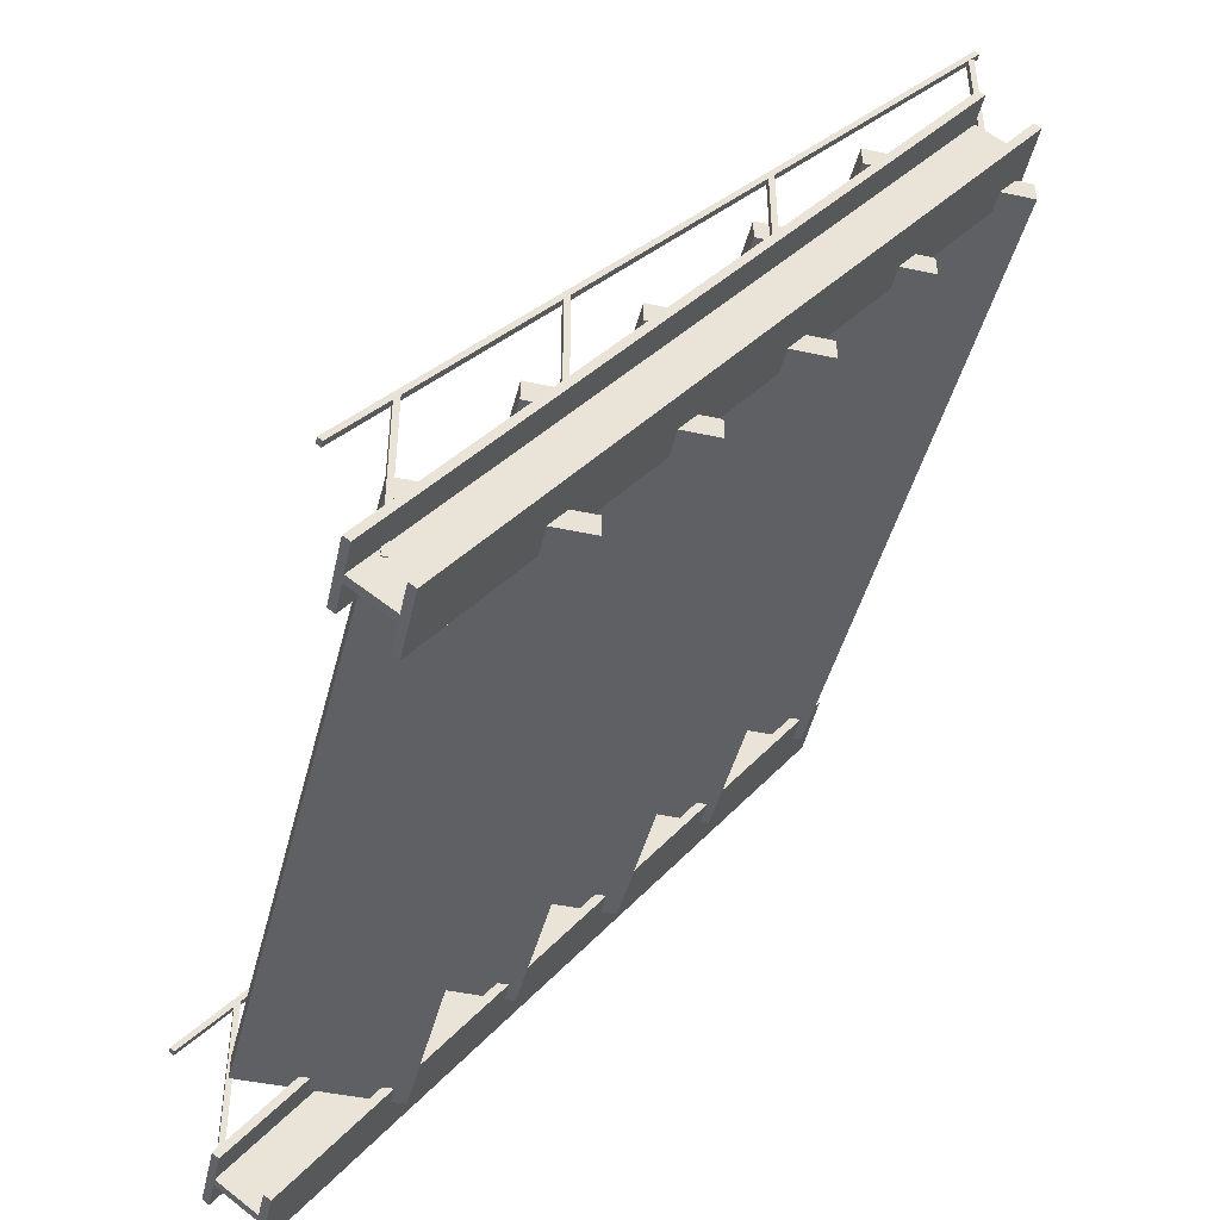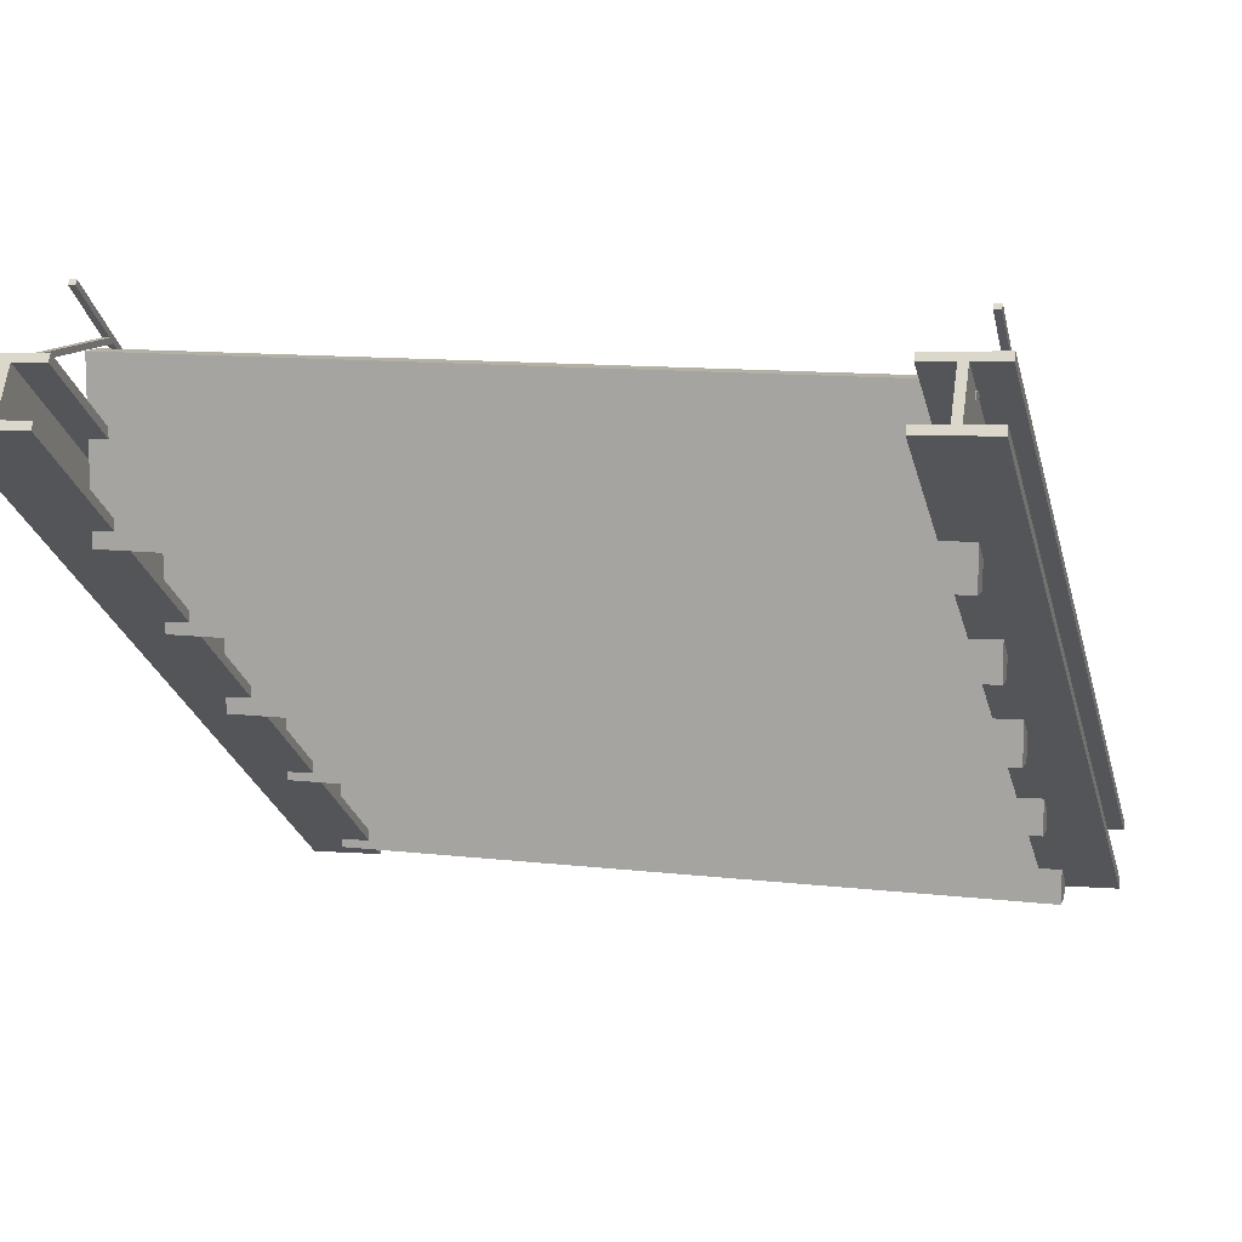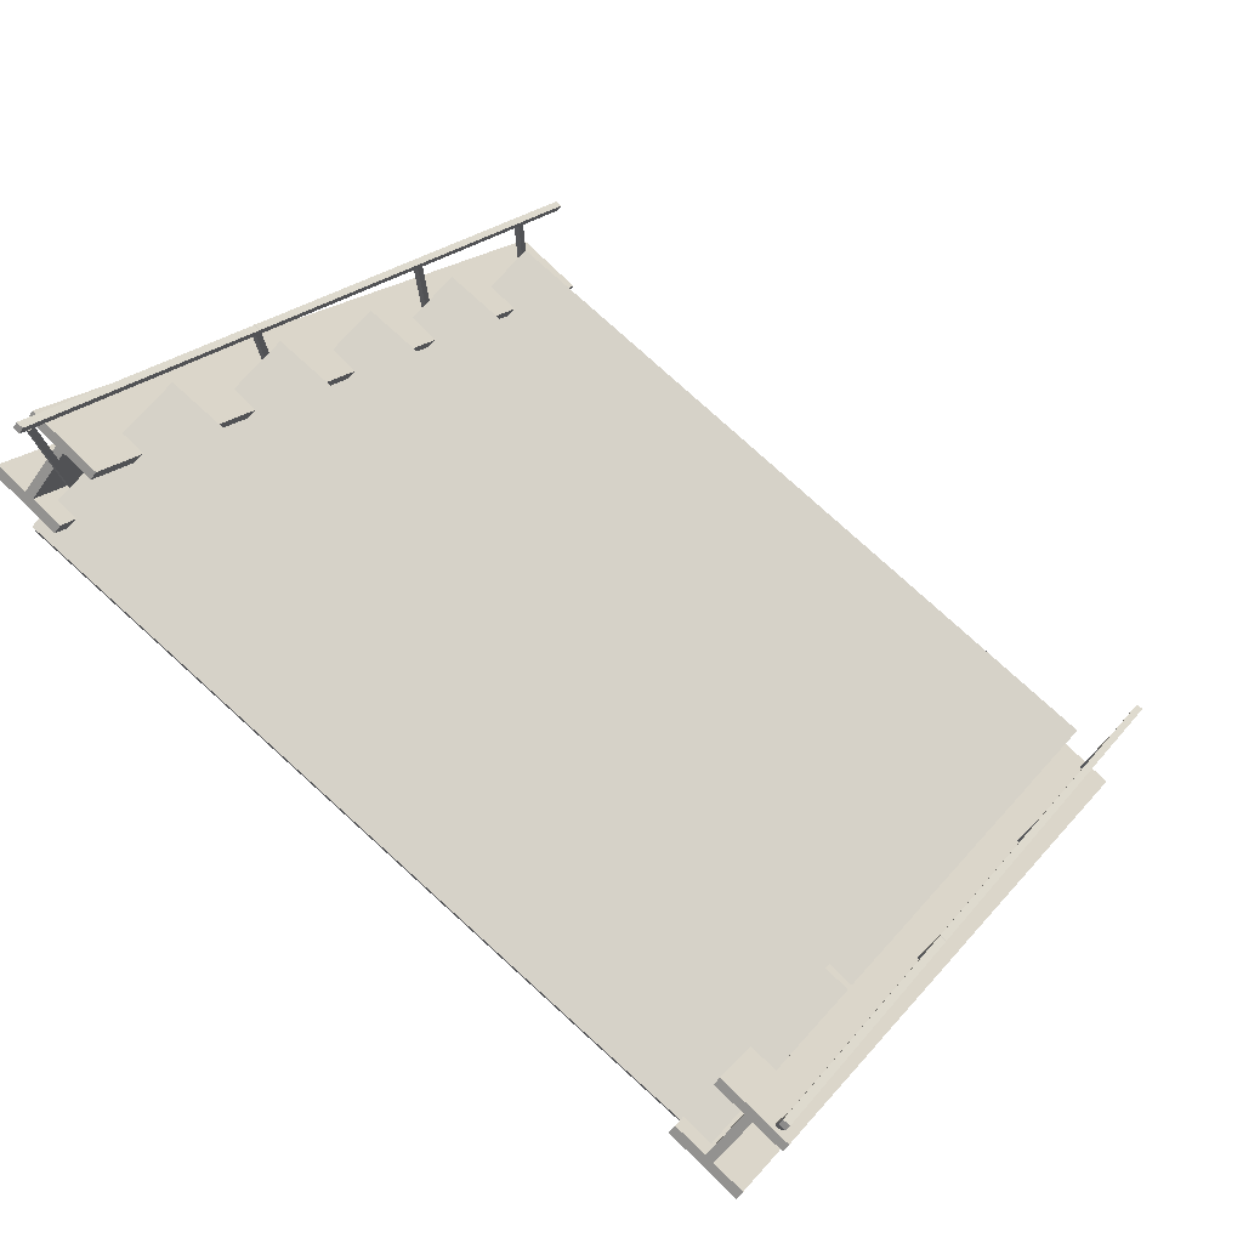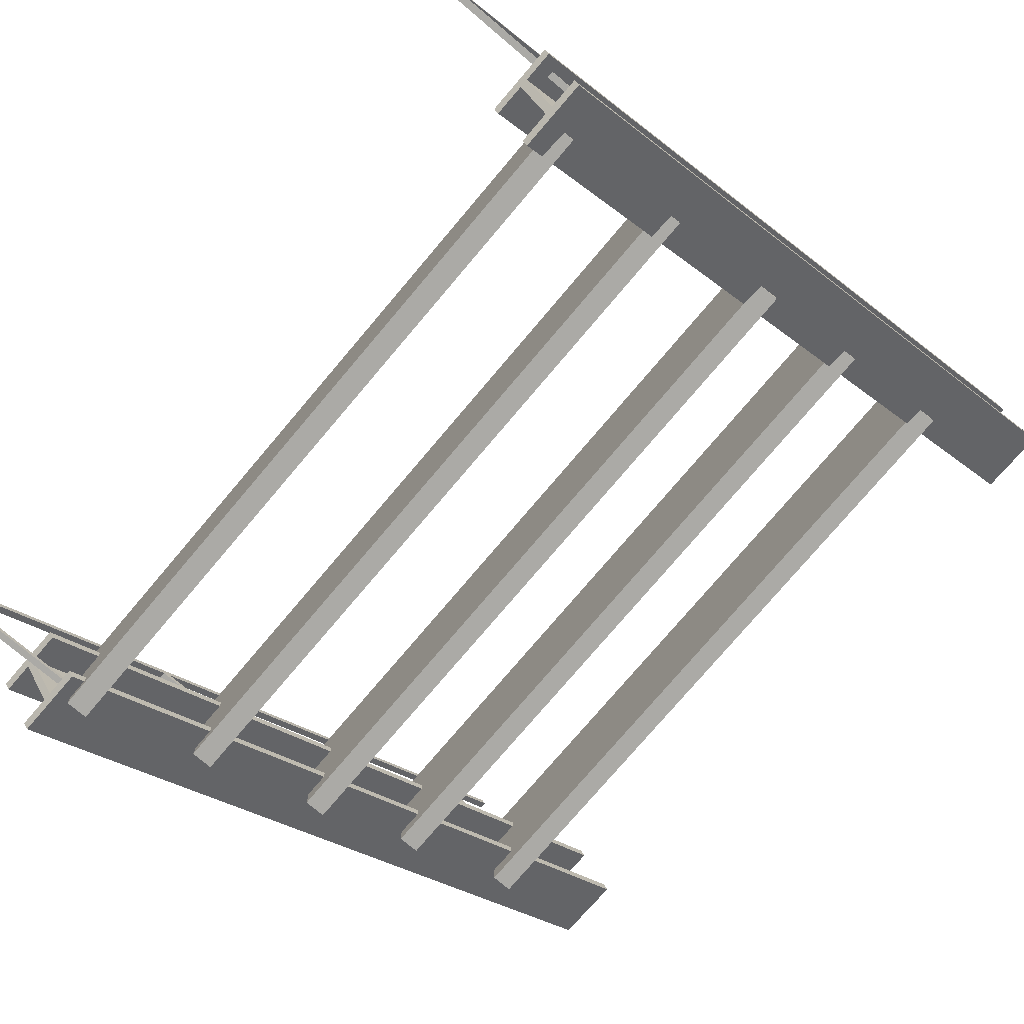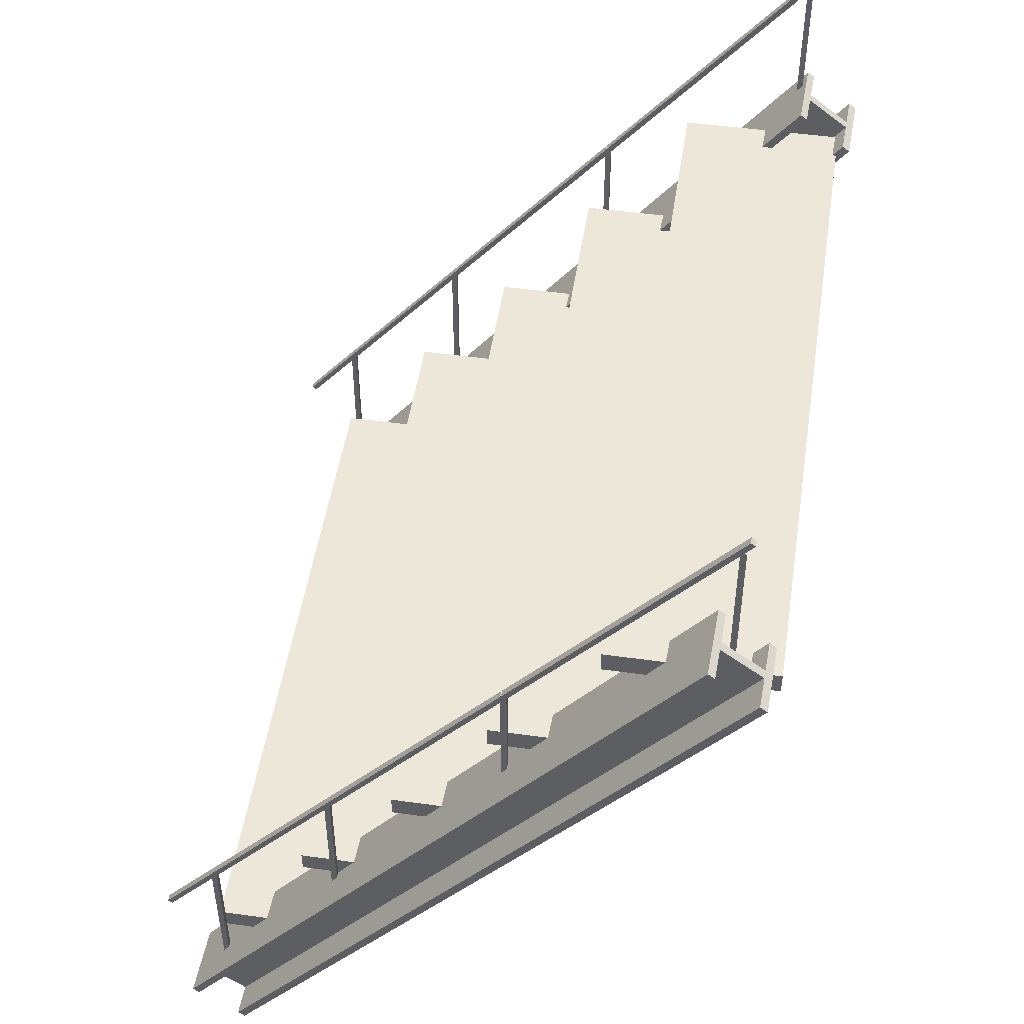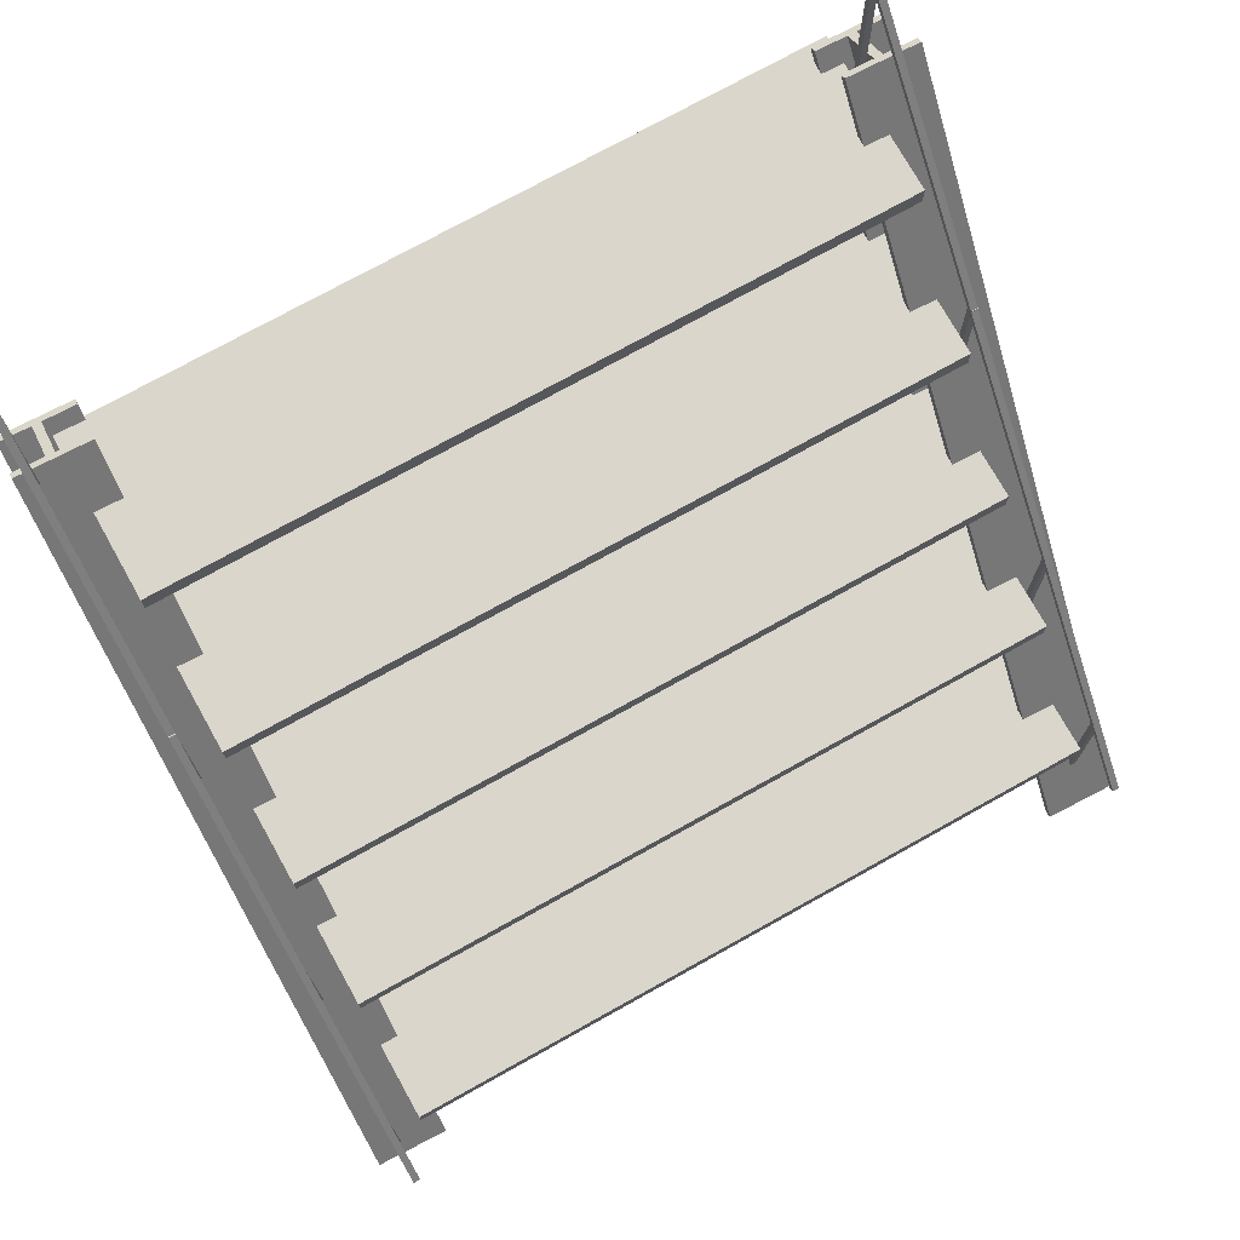
<metadata>
{"format":"obj","ext":"obj","renderer":"f3d","projection":"perspective","resolution":1024,"background":"white","views":[{"elev":-45.2,"azim":75.9,"up":"+Y"},{"elev":11.4,"azim":16.1,"up":"+Z"},{"elev":78.3,"azim":-137.8,"up":"+Y"},{"elev":-75.9,"azim":-130.2,"up":"+Z"},{"elev":49.6,"azim":98.7,"up":"+Y"},{"elev":73.9,"azim":-29.2,"up":"+Y"}]}
</metadata>
<code>
o ___.16
v -432.9 -451.7 291.1
v -432.9 -451.7 284.6
v -425.4 -451.7 291.1
v -425.4 -451.7 284.6
v -425.4 -251.7 291.1
v -425.4 -251.7 284.6
v -432.9 -251.7 291.1
v -432.9 -251.7 284.6
f 1 2 4 3
f 3 4 6 5
f 5 6 8 7
f 7 8 2 1
f 2 8 6 4
f 7 1 3 5
o ___.15
v -432.9 248.4 -284.6
v -432.9 248.4 -291.1
v -425.4 248.4 -284.6
v -425.4 248.4 -291.1
v -425.4 448.4 -284.6
v -425.4 448.4 -291.1
v -432.9 448.4 -284.6
v -432.9 448.4 -291.1
f 9 10 12 11
f 11 12 14 13
f 13 14 16 15
f 15 16 10 9
f 10 16 14 12
f 15 9 11 13
o ___.14
v -432.9 -325.5 351.4
v -432.9 -329.6 346.4
v -425.4 -325.5 351.4
v -425.4 -329.6 346.4
v -425.4 465.3 -293.4
v -425.4 461.2 -298.4
v -432.9 465.3 -293.4
v -432.9 461.2 -298.4
f 17 18 20 19
f 19 20 22 21
f 21 22 24 23
f 23 24 18 17
f 18 24 22 20
f 23 17 19 21
o ___.13
v -432.9 -273.9 145.1
v -432.9 -273.9 138.6
v -425.4 -273.9 145.1
v -425.4 -273.9 138.6
v -425.4 -73.9 145.1
v -425.4 -73.9 138.6
v -432.9 -73.9 145.1
v -432.9 -73.9 138.6
f 25 26 28 27
f 27 28 30 29
f 29 30 32 31
f 31 32 26 25
f 26 32 30 28
f 31 25 27 29
o ___.12
v -432.9 -25.78 -55.37
v -432.9 -25.78 -61.86
v -425.4 -25.78 -55.37
v -425.4 -25.78 -61.86
v -425.4 174.2 -55.37
v -425.4 174.2 -61.86
v -432.9 174.2 -55.37
v -432.9 174.2 -61.86
f 33 34 36 35
f 35 36 38 37
f 37 38 40 39
f 39 40 34 33
f 34 40 38 36
f 39 33 35 37
o ___.11
v 425.4 -25.78 -55.37
v 425.4 -25.78 -61.86
v 432.9 -25.78 -55.37
v 432.9 -25.78 -61.86
v 432.9 174.2 -55.37
v 432.9 174.2 -61.86
v 425.4 174.2 -55.37
v 425.4 174.2 -61.86
f 41 42 44 43
f 43 44 46 45
f 45 46 48 47
f 47 48 42 41
f 42 48 46 44
f 47 41 43 45
o ___.10
v 425.4 -273.9 145.1
v 425.4 -273.9 138.6
v 432.9 -273.9 145.1
v 432.9 -273.9 138.6
v 432.9 -73.9 145.1
v 432.9 -73.9 138.6
v 425.4 -73.9 145.1
v 425.4 -73.9 138.6
f 49 50 52 51
f 51 52 54 53
f 53 54 56 55
f 55 56 50 49
f 50 56 54 52
f 55 49 51 53
o ___.9
v 425.4 -325.5 351.4
v 425.4 -329.6 346.4
v 432.9 -325.5 351.4
v 432.9 -329.6 346.4
v 432.9 465.3 -293.4
v 432.9 461.2 -298.4
v 425.4 465.3 -293.4
v 425.4 461.2 -298.4
f 57 58 60 59
f 59 60 62 61
f 61 62 64 63
f 63 64 58 57
f 58 64 62 60
f 63 57 59 61
o ___.8
v 425.4 248.4 -284.6
v 425.4 248.4 -291.1
v 432.9 248.4 -284.6
v 432.9 248.4 -291.1
v 432.9 448.4 -284.6
v 432.9 448.4 -291.1
v 425.4 448.4 -284.6
v 425.4 448.4 -291.1
f 65 66 68 67
f 67 68 70 69
f 69 70 72 71
f 71 72 66 65
f 66 72 70 68
f 71 65 67 69
o ___.7
v 425.4 -451.7 291.1
v 425.4 -451.7 284.6
v 432.9 -451.7 291.1
v 432.9 -451.7 284.6
v 432.9 -251.7 291.1
v 432.9 -251.7 284.6
v 425.4 -251.7 291.1
v 425.4 -251.7 284.6
f 73 74 76 75
f 75 76 78 77
f 77 78 80 79
f 79 80 74 73
f 74 80 78 76
f 79 73 75 77
o ___.6
v -443 265 -357.8
v -443.3 271.1 -349.8
v -445 306 -303.3
v -445.3 311.7 -295.7
v -407.9 265.3 -356.7
v -408.2 271.3 -348.7
v -409.9 306.3 -302.2
v -410.2 312 -294.6
v -398.2 265.4 -356.4
v -398.5 271.4 -348.4
v -400.2 306.3 -301.9
v -400.5 312 -294.3
v -361.9 265.6 -355.2
v -362.2 271.6 -347.2
v -363.9 306.6 -300.8
v -364.2 312.3 -293.2
v -375.2 -524.8 238.7
v -375.5 -518.8 246.7
v -377.2 -483.9 293.1
v -377.5 -478.1 300.7
v -411.5 -525.1 237.5
v -411.8 -519 245.6
v -413.5 -484.1 292
v -413.8 -478.4 299.6
v -421.1 -525.1 237.2
v -423.4 -478.5 299.3
v -456.2 -525.4 236.1
v -456.5 -519.3 244.1
v -458.2 -484.4 290.6
v -458.5 -478.7 298.2
v -421.4 -519.1 245.3
v -423.1 -484.2 291.7
v -398.5 271.4 -348.4
v -400.2 306.3 -301.9
v -411.7 -519 245.6
v -413.4 -484.1 292
f 81 82 86 85
f 85 86 90 89
f 89 90 94 93
f 83 87 112 109
f 86 87 91 90
f 99 116 114 95
f 83 84 88 87
f 87 88 92 91
f 91 92 96 95
f 93 94 98 97
f 113 114 116 115
f 95 96 100 99
f 97 98 102 101
f 101 102 111 105
f 105 111 108 107
f 94 113 115 98
f 102 103 112 111
f 108 111 86 82
f 99 100 104 103
f 103 104 106 112
f 112 106 110 109
f 107 108 82 81
f 111 112 87 86
f 109 110 84 83
f 84 110 106 88
f 88 106 104 92
f 92 104 100 96
f 107 81 85 105
f 105 85 89 101
f 101 89 93 97
o ___.5
v 401.3 270.8 -331.2
v 401 276.9 -323.2
v 399.3 311.8 -276.8
v 399 317.5 -269.2
v 436.4 271.1 -330.1
v 436.1 277.1 -322.1
v 434.4 312 -275.7
v 434.1 317.8 -268.1
v 446 271.1 -329.8
v 445.7 277.2 -321.8
v 444 312.1 -275.4
v 443.8 317.8 -267.8
v 482.3 271.4 -328.7
v 482 277.4 -320.7
v 480.3 312.4 -274.2
v 480.1 318.1 -266.6
v 469.1 -519 265.2
v 468.8 -513 273.3
v 467.1 -478.1 319.7
v 466.8 -472.3 327.3
v 432.8 -519.3 264.1
v 432.5 -513.2 272.1
v 430.8 -478.3 318.6
v 430.5 -472.6 326.1
v 423.1 -519.3 263.8
v 420.8 -472.7 325.8
v 388 -519.6 262.7
v 387.7 -513.5 270.7
v 386 -478.6 317.2
v 385.7 -472.9 324.7
v 422.8 -513.3 271.8
v 421.1 -478.4 318.3
v 445.8 277.2 -321.8
v 444.1 312.1 -275.4
v 432.5 -513.2 272.1
v 430.8 -478.3 318.6
f 117 118 122 121
f 121 122 126 125
f 125 126 130 129
f 119 123 148 145
f 122 123 127 126
f 135 152 150 131
f 119 120 124 123
f 123 124 128 127
f 127 128 132 131
f 129 130 134 133
f 149 150 152 151
f 131 132 136 135
f 133 134 138 137
f 137 138 147 141
f 141 147 144 143
f 130 149 151 134
f 138 139 148 147
f 144 147 122 118
f 135 136 140 139
f 139 140 142 148
f 148 142 146 145
f 143 144 118 117
f 147 148 123 122
f 145 146 120 119
f 120 146 142 124
f 124 142 140 128
f 128 140 136 132
f 143 117 121 141
f 141 121 125 137
f 137 125 129 133
o ___.4
v -395.8 231.6 -340.1
v -395.8 256.8 -340.1
v 425.4 231.6 -340.1
v 425.4 256.8 -340.1
v 425.4 231.6 -157.3
v 425.4 256.8 -157.3
v -395.8 231.6 -157.3
v -395.8 256.8 -157.3
f 153 154 156 155
f 155 156 158 157
f 157 158 160 159
f 159 160 154 153
f 154 160 158 156
f 159 153 155 157
o ___.2
v -395.8 75.22 -222.5
v -395.8 100.3 -222.5
v 425.4 75.22 -222.5
v 425.4 100.3 -222.5
v 425.4 75.22 -39.69
v 425.4 100.3 -39.69
v -395.8 75.22 -39.69
v -395.8 100.3 -39.69
f 161 162 164 163
f 163 164 166 165
f 165 166 168 167
f 167 168 162 161
f 162 168 166 164
f 167 161 163 165
o ___.1
v -395.8 -81.21 -113.4
v -395.8 -56.1 -113.4
v 425.4 -81.21 -113.4
v 425.4 -56.1 -113.4
v 425.4 -81.21 69.32
v 425.4 -56.1 69.32
v -395.8 -81.21 69.32
v -395.8 -56.1 69.32
f 169 170 172 171
f 171 172 174 173
f 173 174 176 175
f 175 176 170 169
f 170 176 174 172
f 175 169 171 173
o ___
v -395.8 -221.8 -2.236
v -395.8 -196.7 -2.236
v 425.4 -221.8 -2.236
v 425.4 -196.7 -2.236
v 425.4 -221.8 180.5
v 425.4 -196.7 180.5
v -395.8 -221.8 180.5
v -395.8 -196.7 180.5
f 177 178 180 179
f 179 180 182 181
f 181 182 184 183
f 183 184 178 177
f 178 184 182 180
f 183 177 179 181
o ___.3
v -395.8 -374.2 108.2
v -395.8 -349.1 108.2
v 425.4 -374.2 108.2
v 425.4 -349.1 108.2
v 425.4 -374.2 291
v 425.4 -349.1 291
v -395.8 -374.2 291
v -395.8 -349.1 291
f 185 186 188 187
f 187 188 190 189
f 189 190 192 191
f 191 192 186 185
f 186 192 190 188
f 191 185 187 189

</code>
